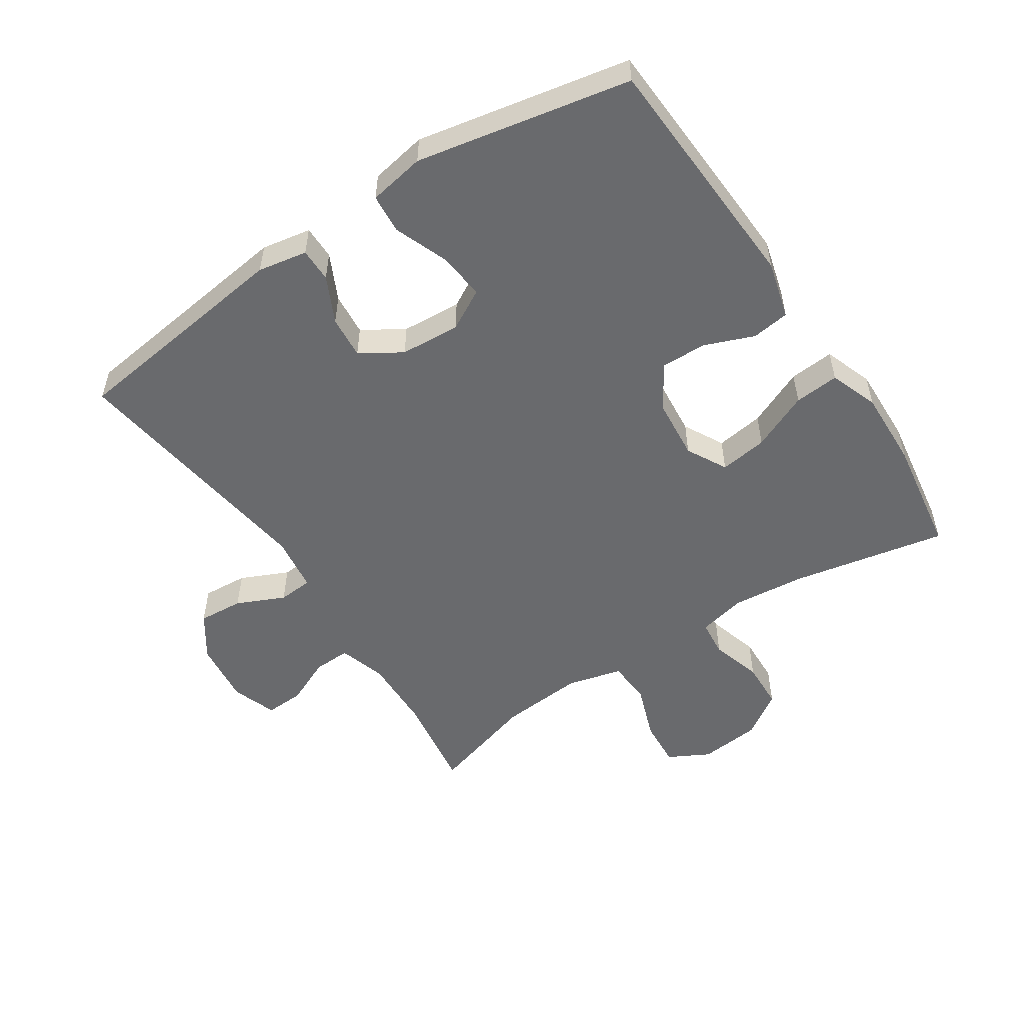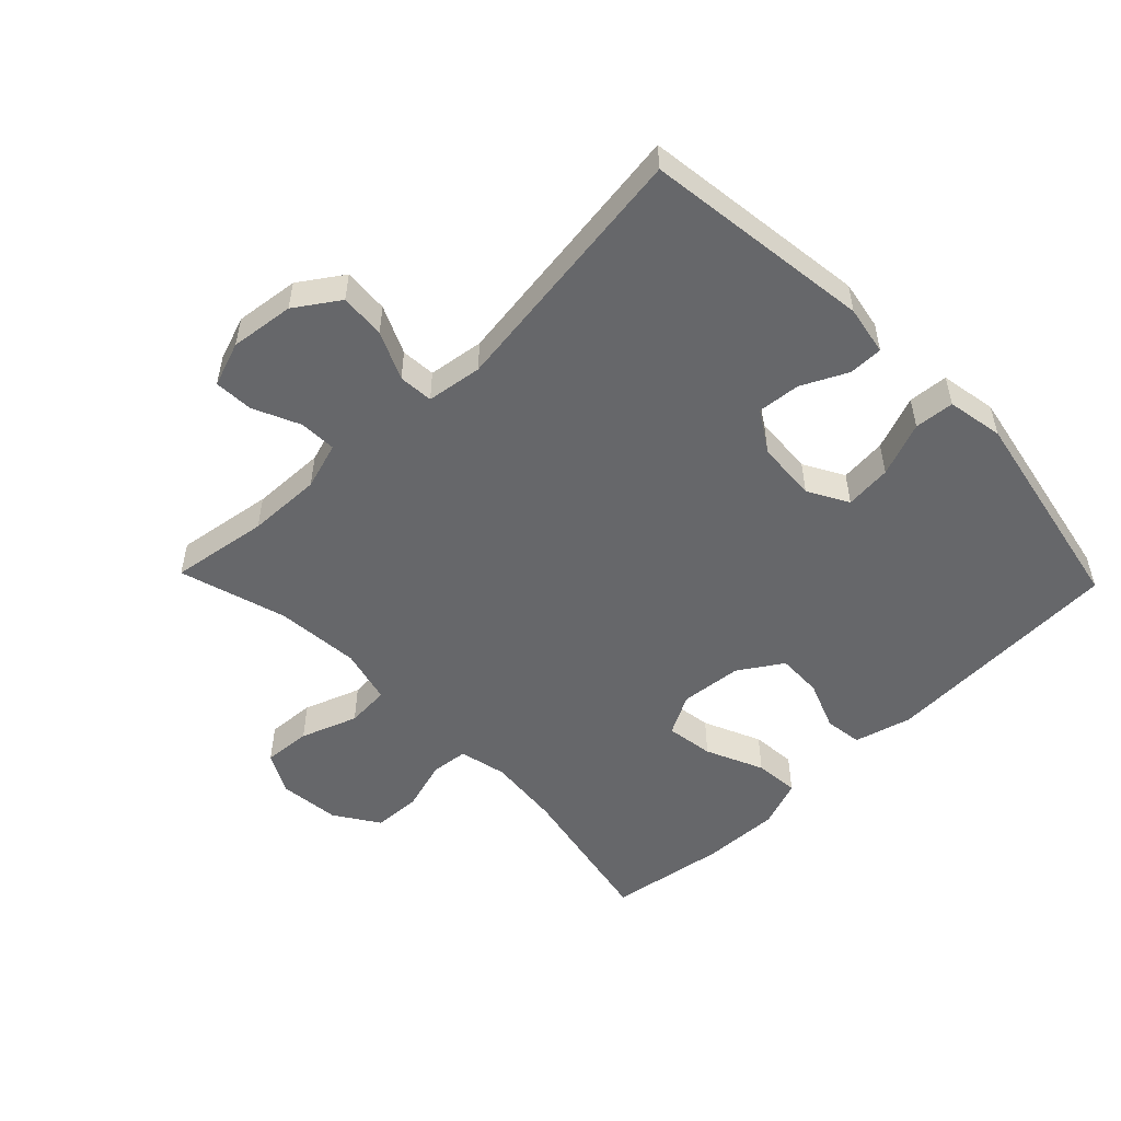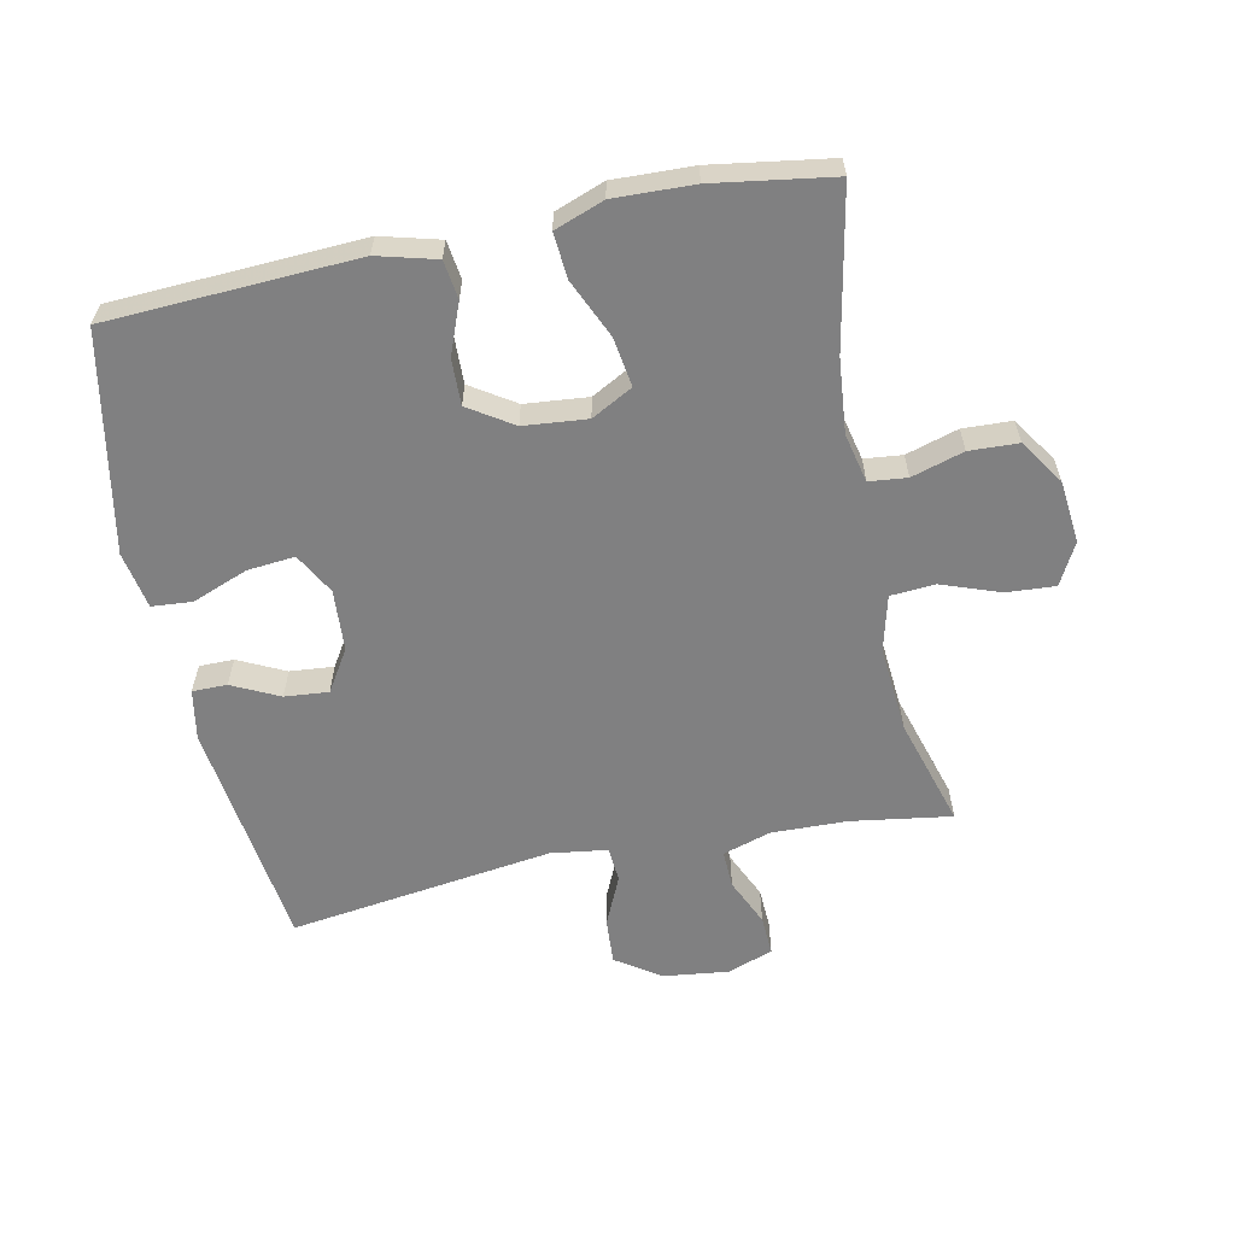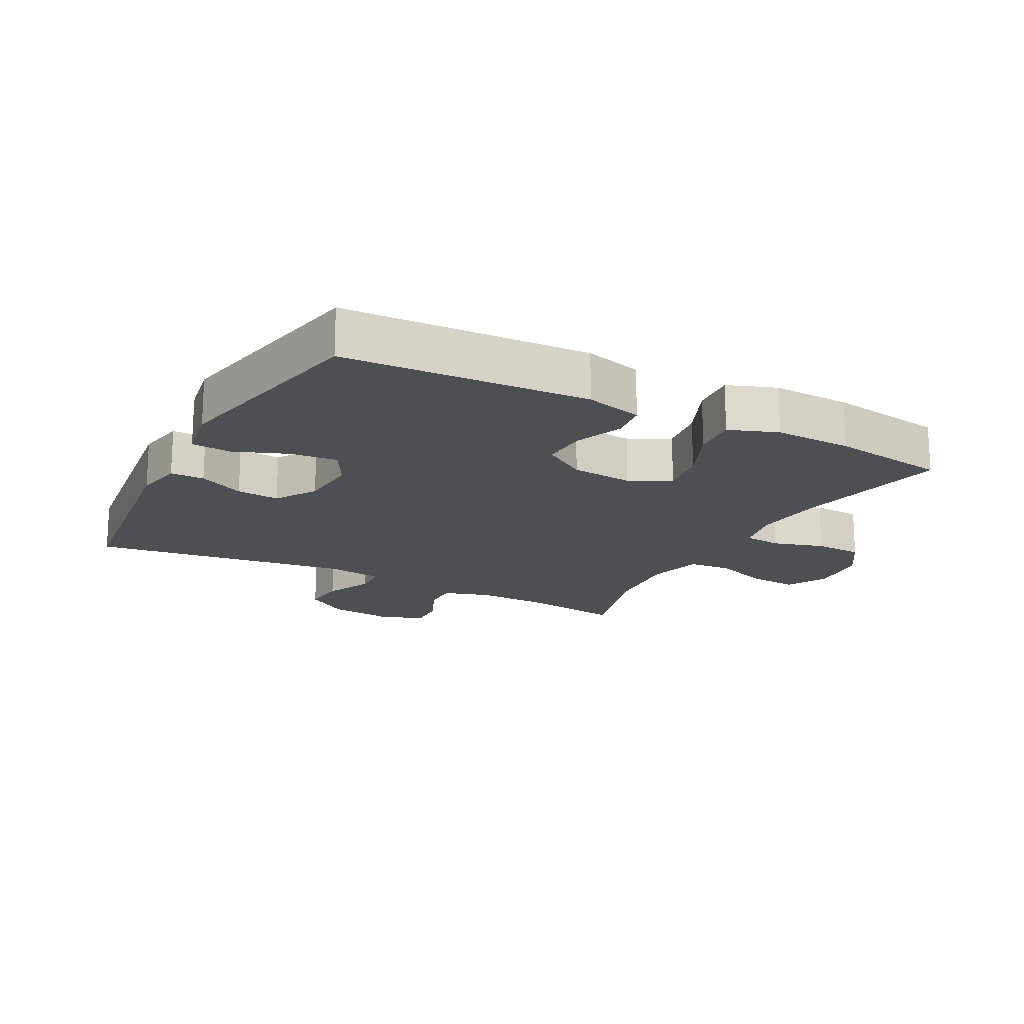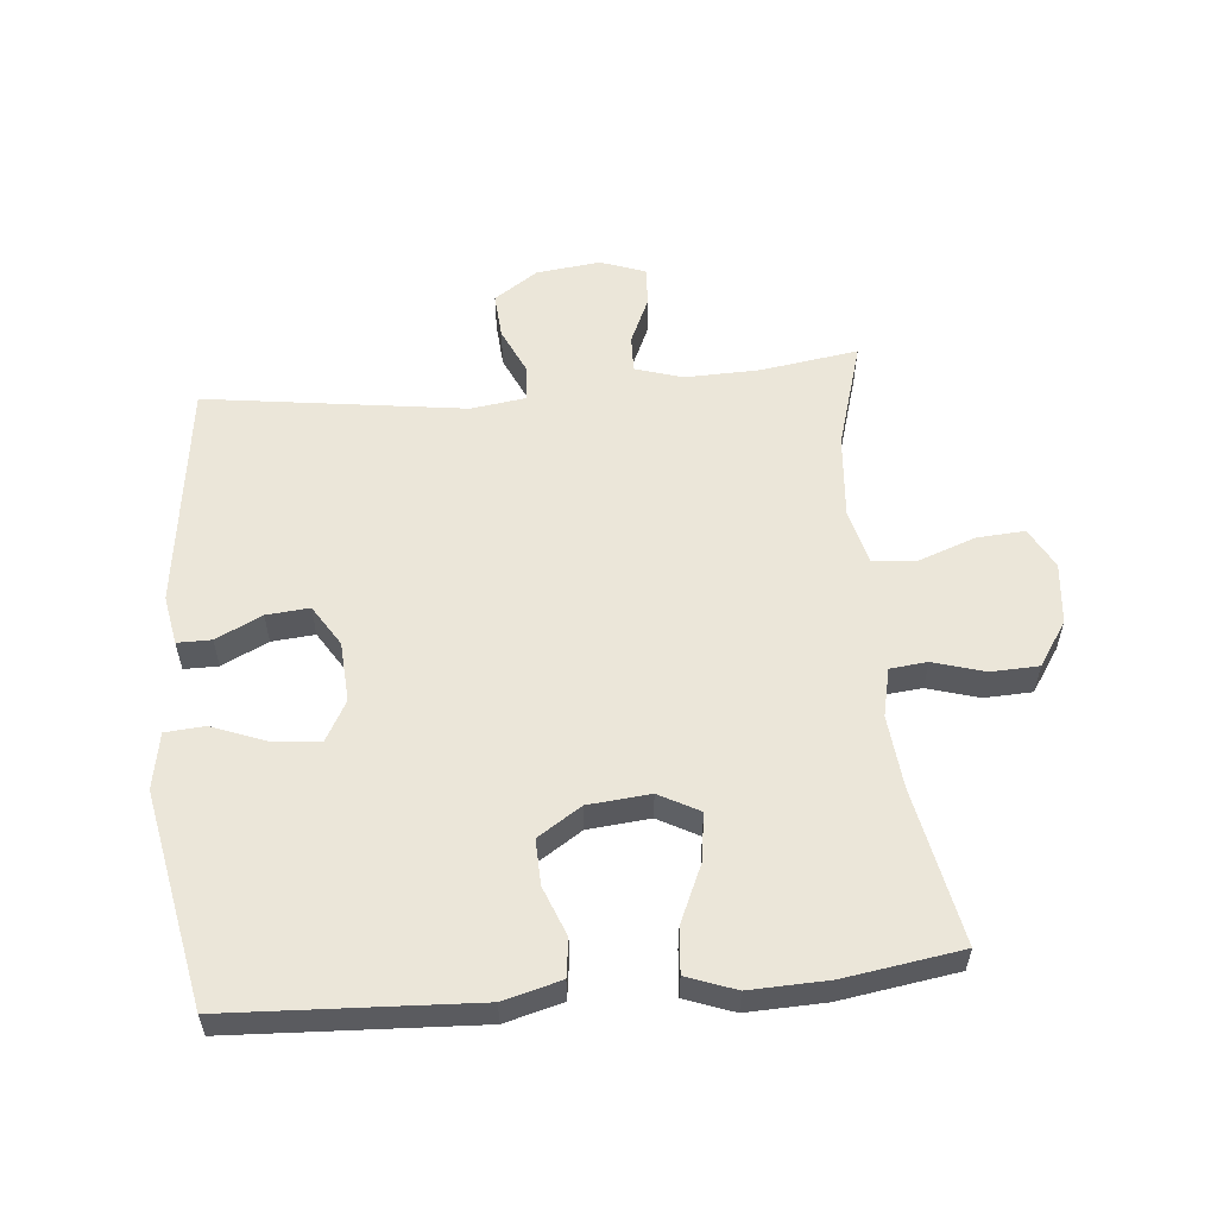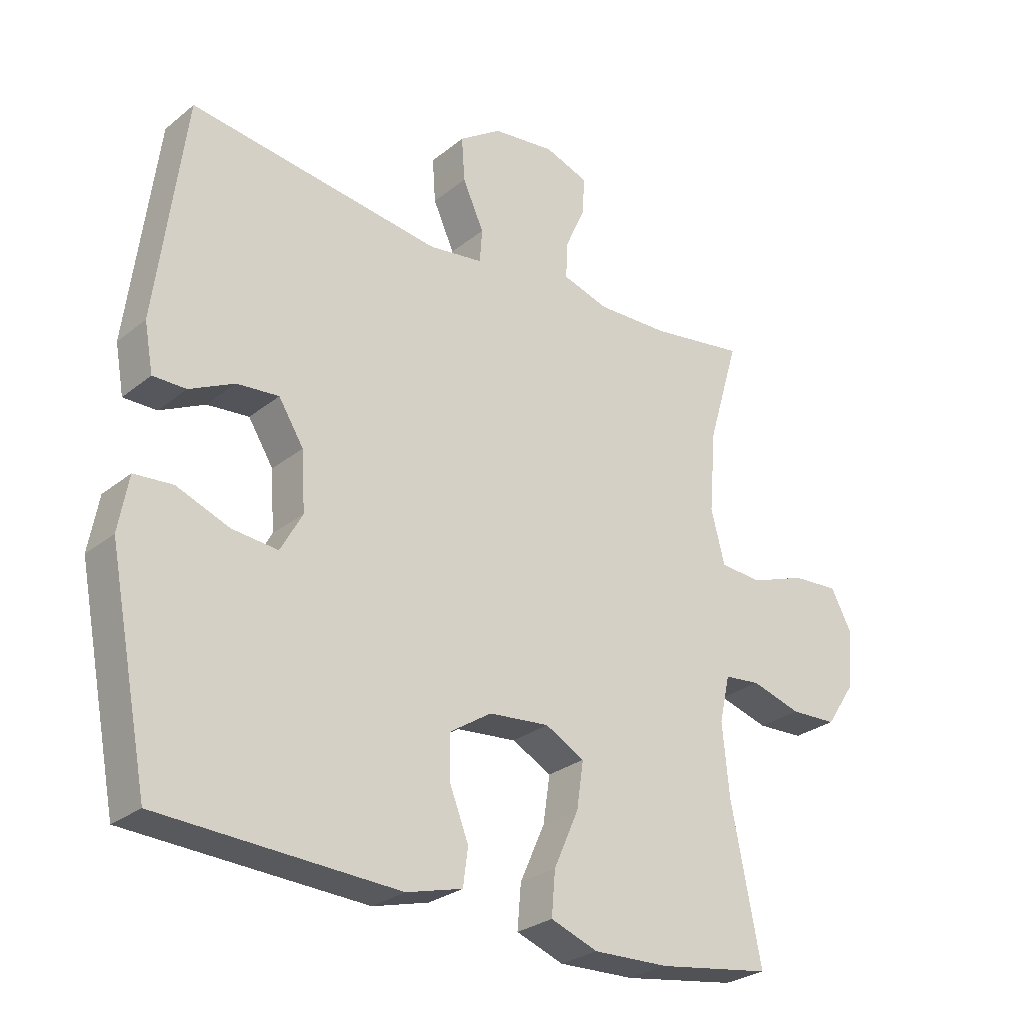
<metadata>
{"format":"obj","ext":"obj","renderer":"f3d","projection":"perspective","resolution":1024,"background":"white","views":[{"elev":-53.0,"azim":123.4,"up":"+Y"},{"elev":-52.1,"azim":44.0,"up":"+Y"},{"elev":-60.2,"azim":-168.3,"up":"+Y"},{"elev":-17.6,"azim":152.0,"up":"+Y"},{"elev":56.7,"azim":174.7,"up":"+Y"},{"elev":-27.5,"azim":140.6,"up":"+Z"}]}
</metadata>
<code>
v 0.5 0.07 -0.5
v 0.118 0.07 -0.519
v 0.028 0.07 -0.495
v 0.02 0.07 -0.436
v 0.05 0.07 -0.359
v 0.052 0.07 -0.288
v -0.016 0.07 -0.244
v -0.113 0.07 -0.235
v -0.176 0.07 -0.269
v -0.165 0.07 -0.344
v -0.125 0.07 -0.434
v -0.119 0.07 -0.504
v -0.195 0.07 -0.532
v -0.317 0.07 -0.528
v -0.5 0.07 -0.5
v -0.452 0.07 -0.257
v -0.441 0.07 -0.143
v -0.458 0.07 -0.068
v -0.516 0.07 -0.062
v -0.596 0.07 -0.086
v -0.671 0.07 -0.083
v -0.717 0.07 -0.014
v -0.727 0.07 0.082
v -0.693 0.07 0.146
v -0.618 0.07 0.141
v -0.529 0.07 0.109
v -0.461 0.07 0.114
v -0.439 0.07 0.2
v -0.45 0.07 0.332
v -0.5 0.07 0.5
v -0.347 0.07 0.477
v -0.231 0.07 0.474
v -0.157 0.07 0.497
v -0.159 0.07 0.555
v -0.192 0.07 0.628
v -0.195 0.07 0.689
v -0.125 0.07 0.714
v -0.025 0.07 0.702
v 0.043 0.07 0.656
v 0.038 0.07 0.585
v 0.004 0.07 0.51
v 0.008 0.07 0.456
v 0.095 0.07 0.444
v 0.5 0.07 0.5
v 0.546 0.07 0.144
v 0.532 0.07 0.067
v 0.479 0.07 0.067
v 0.407 0.07 0.102
v 0.34 0.07 0.108
v 0.3 0.07 0.044
v 0.294 0.07 -0.05
v 0.329 0.07 -0.113
v 0.402 0.07 -0.106
v 0.487 0.07 -0.073
v 0.549 0.07 -0.078
v 0.565 0.07 -0.166
v 0.5 0 -0.5
v 0.118 0 -0.519
v 0.028 0 -0.495
v 0.02 0 -0.436
v 0.05 0 -0.359
v 0.052 0 -0.288
v -0.016 0 -0.244
v -0.113 0 -0.235
v -0.176 0 -0.269
v -0.165 0 -0.344
v -0.125 0 -0.434
v -0.119 0 -0.504
v -0.195 0 -0.532
v -0.317 0 -0.528
v -0.5 0 -0.5
v -0.452 0 -0.257
v -0.441 0 -0.143
v -0.458 0 -0.068
v -0.516 0 -0.062
v -0.596 0 -0.086
v -0.671 0 -0.083
v -0.717 0 -0.014
v -0.727 0 0.082
v -0.693 0 0.146
v -0.618 0 0.141
v -0.529 0 0.109
v -0.461 0 0.114
v -0.439 0 0.2
v -0.45 0 0.332
v -0.5 0 0.5
v -0.347 0 0.477
v -0.231 0 0.474
v -0.157 0 0.497
v -0.159 0 0.555
v -0.192 0 0.628
v -0.195 0 0.689
v -0.125 0 0.714
v -0.025 0 0.702
v 0.043 0 0.656
v 0.038 0 0.585
v 0.004 0 0.51
v 0.008 0 0.456
v 0.095 0 0.444
v 0.5 0 0.5
v 0.546 0 0.144
v 0.532 0 0.067
v 0.479 0 0.067
v 0.407 0 0.102
v 0.34 0 0.108
v 0.3 0 0.044
v 0.294 0 -0.05
v 0.329 0 -0.113
v 0.402 0 -0.106
v 0.487 0 -0.073
v 0.549 0 -0.078
v 0.565 0 -0.166
f 3 4 5
f 2 3 5
f 1 2 5
f 56 1 5
f 55 56 5
f 54 55 5
f 53 54 5
f 52 53 5 6
f 51 52 6 7
f 50 51 7 8
f 49 50 8 9
f 46 47 48
f 45 46 48
f 44 45 48
f 43 44 48
f 42 43 48 49
f 39 40 41
f 38 39 41
f 37 38 41
f 36 37 41
f 35 36 41
f 34 35 41
f 33 34 41 42
f 42 49 9
f 33 42 9
f 32 33 9
f 29 30 31
f 31 32 9
f 29 31 9
f 28 29 9
f 24 25 26
f 23 24 26
f 22 23 26
f 21 22 26
f 20 21 26
f 19 20 26
f 18 19 26 27
f 28 9 10
f 27 28 10
f 18 27 10
f 17 18 10
f 14 15 16
f 14 16 17
f 13 14 17
f 12 13 17
f 11 12 17
f 10 11 17
f 61 60 59
f 61 59 58
f 61 58 57
f 61 57 112
f 61 112 111
f 61 111 110
f 61 110 109
f 62 61 109 108
f 63 62 108 107
f 64 63 107 106
f 65 64 106 105
f 104 103 102
f 104 102 101
f 104 101 100
f 104 100 99
f 105 104 99 98
f 97 96 95
f 97 95 94
f 97 94 93
f 97 93 92
f 97 92 91
f 97 91 90
f 98 97 90 89
f 65 105 98
f 65 98 89
f 65 89 88
f 87 86 85
f 65 88 87
f 65 87 85
f 65 85 84
f 82 81 80
f 82 80 79
f 82 79 78
f 82 78 77
f 82 77 76
f 82 76 75
f 83 82 75 74
f 66 65 84
f 66 84 83
f 66 83 74
f 66 74 73
f 72 71 70
f 73 72 70
f 73 70 69
f 73 69 68
f 73 68 67
f 73 67 66
f 1 57 58 2
f 2 58 59 3
f 3 59 60 4
f 4 60 61 5
f 5 61 62 6
f 6 62 63 7
f 7 63 64 8
f 8 64 65 9
f 9 65 66 10
f 10 66 67 11
f 11 67 68 12
f 12 68 69 13
f 13 69 70 14
f 14 70 71 15
f 15 71 72 16
f 16 72 73 17
f 17 73 74 18
f 18 74 75 19
f 19 75 76 20
f 20 76 77 21
f 21 77 78 22
f 22 78 79 23
f 23 79 80 24
f 24 80 81 25
f 25 81 82 26
f 26 82 83 27
f 27 83 84 28
f 28 84 85 29
f 29 85 86 30
f 30 86 87 31
f 31 87 88 32
f 32 88 89 33
f 33 89 90 34
f 34 90 91 35
f 35 91 92 36
f 36 92 93 37
f 37 93 94 38
f 38 94 95 39
f 39 95 96 40
f 40 96 97 41
f 41 97 98 42
f 42 98 99 43
f 43 99 100 44
f 44 100 101 45
f 45 101 102 46
f 46 102 103 47
f 47 103 104 48
f 48 104 105 49
f 49 105 106 50
f 50 106 107 51
f 51 107 108 52
f 52 108 109 53
f 53 109 110 54
f 54 110 111 55
f 55 111 112 56
f 56 112 57 1

</code>
